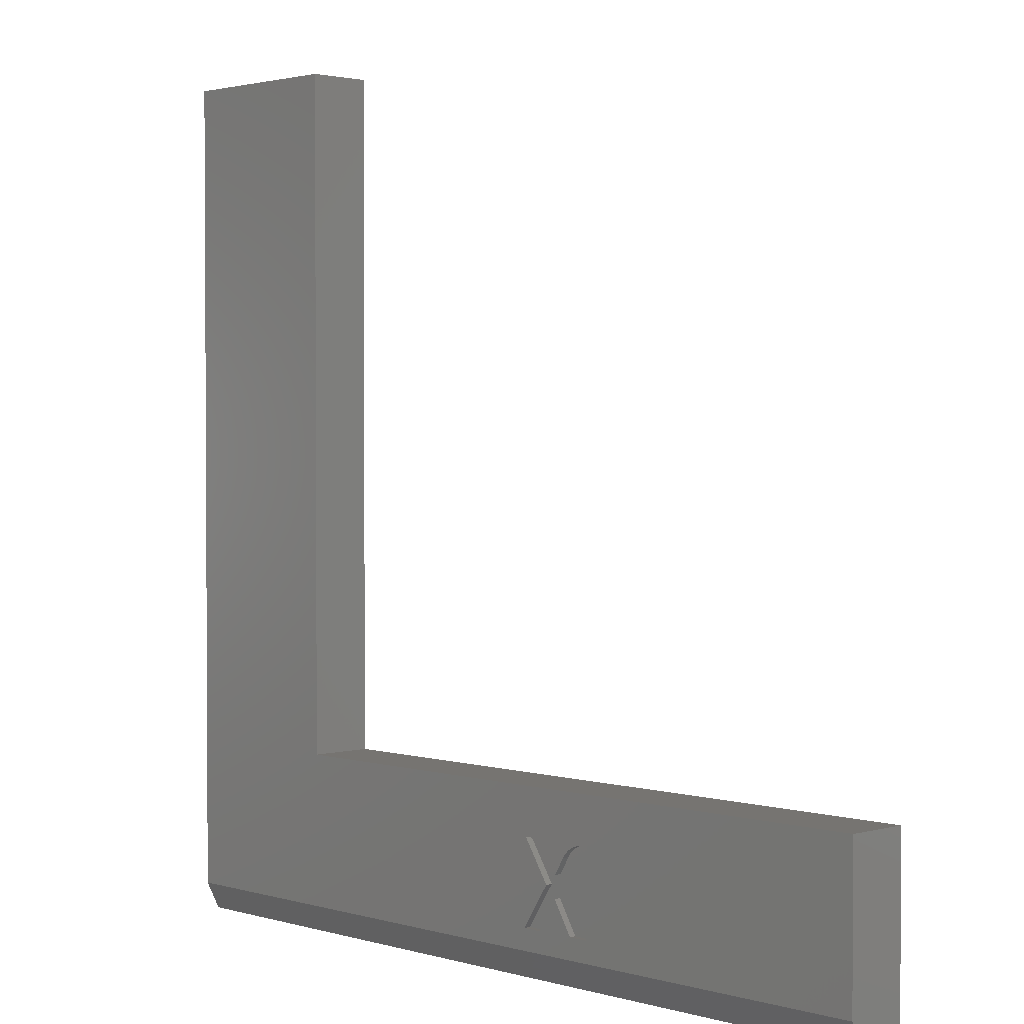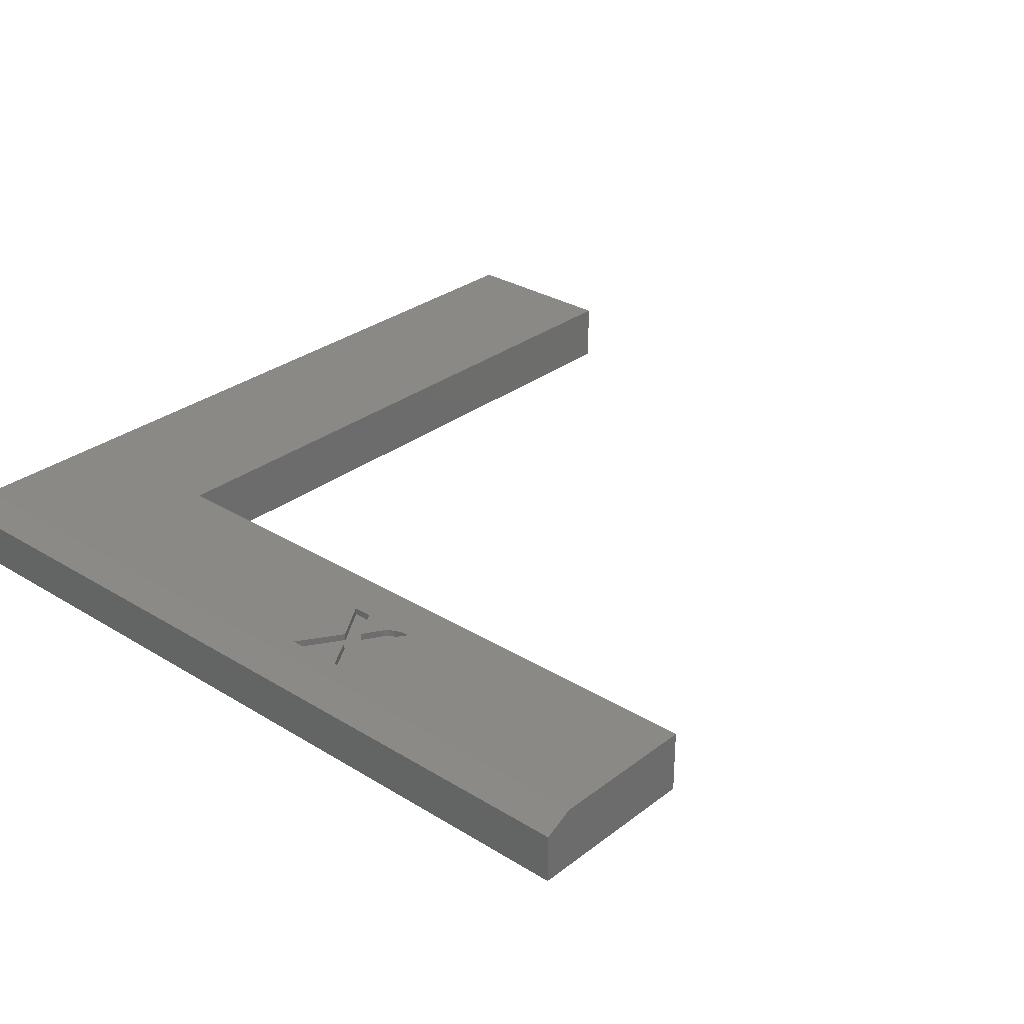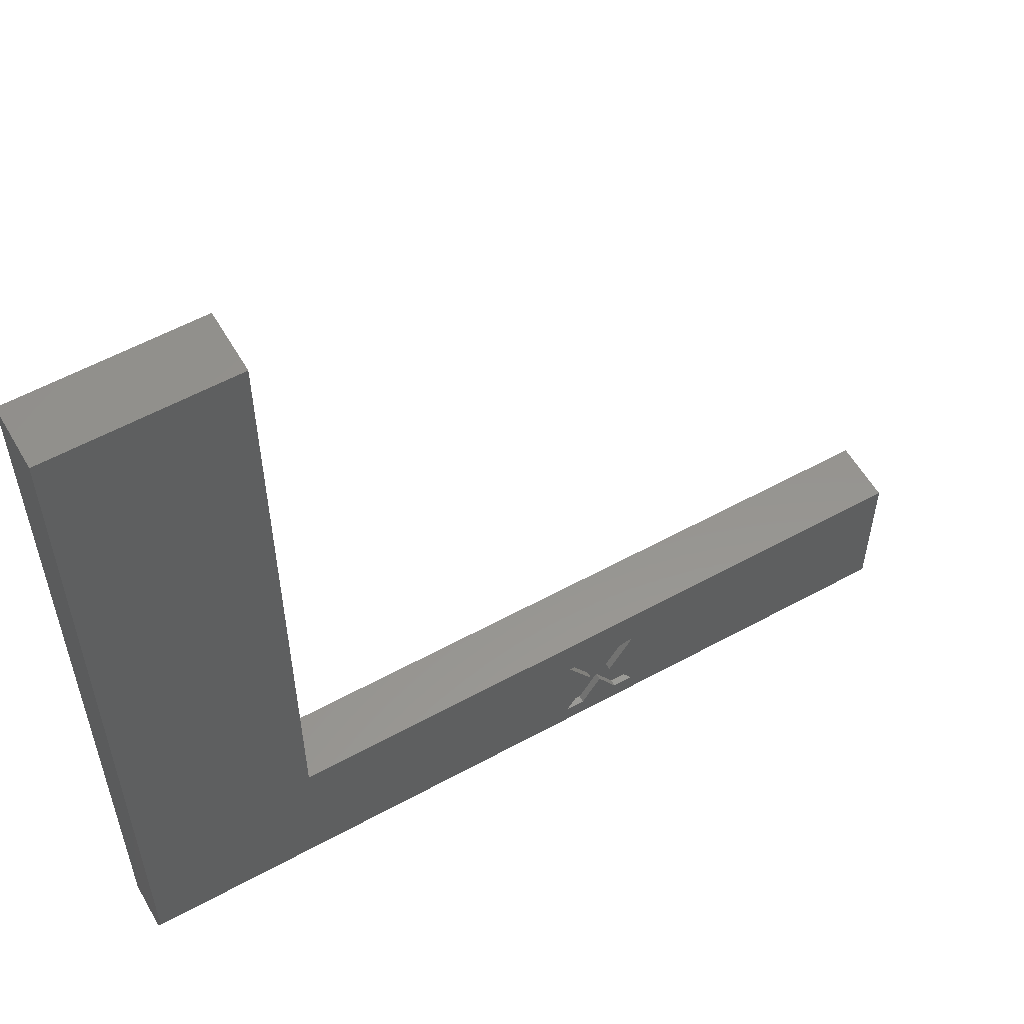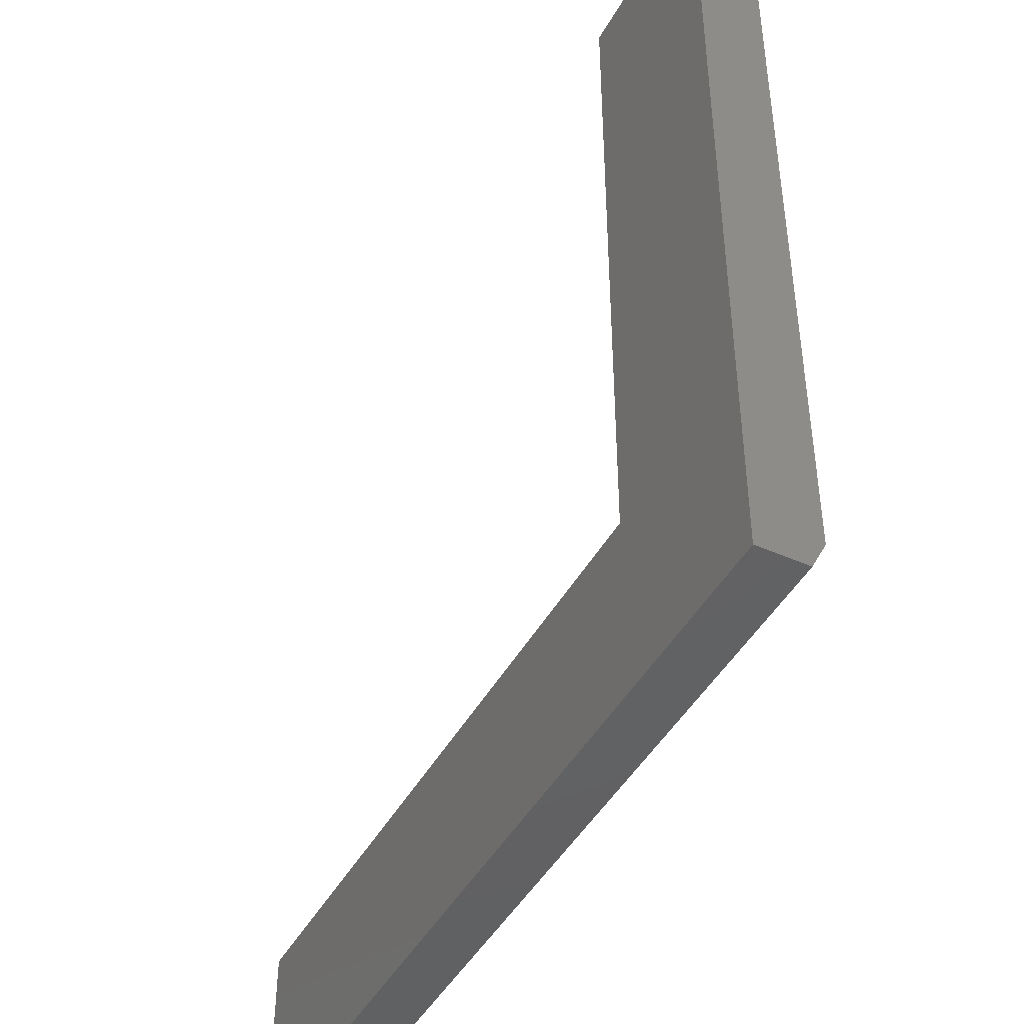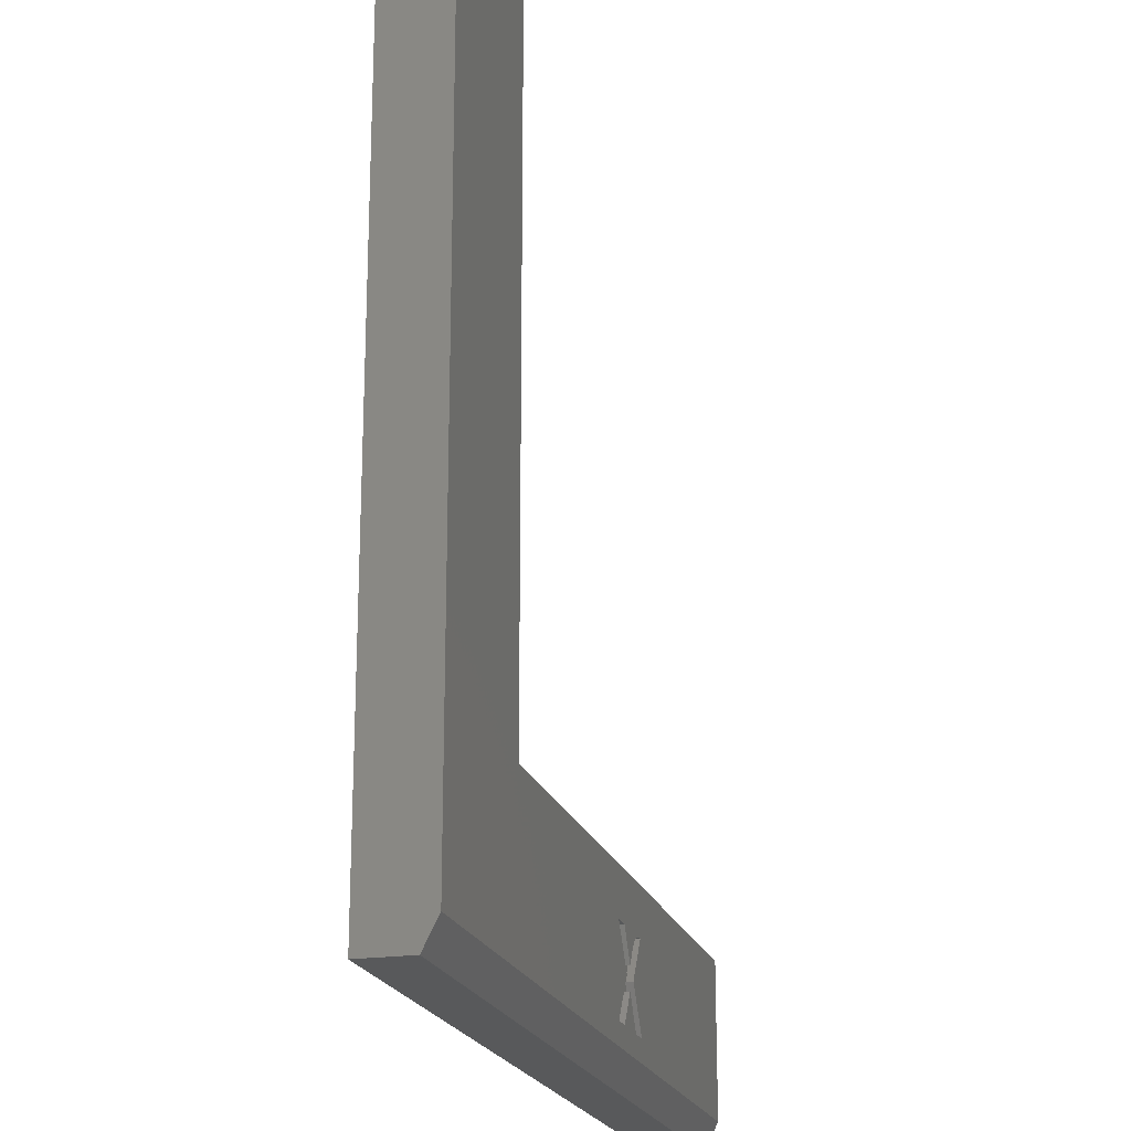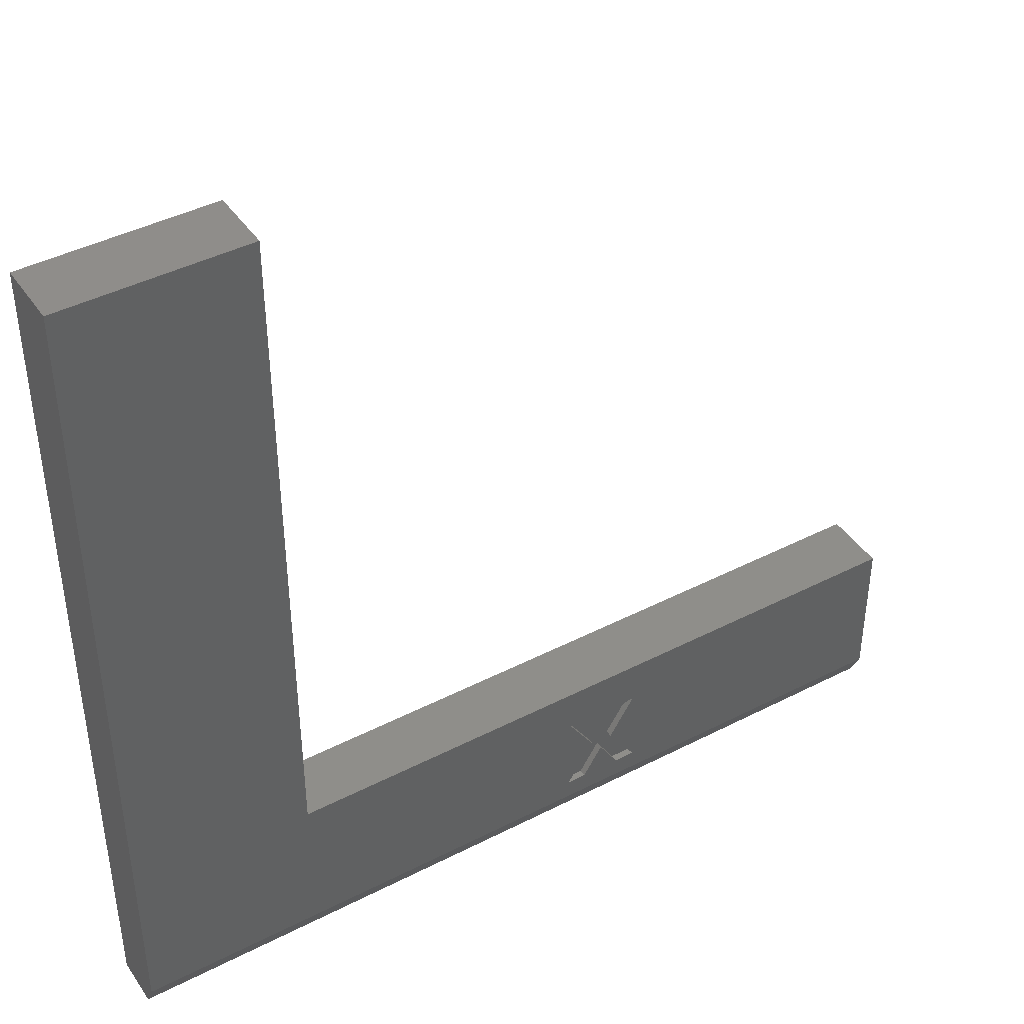
<metadata>
{"format":"stl","ext":"stl","renderer":"f3d","projection":"perspective","resolution":1024,"background":"white","views":[{"elev":2.0,"azim":46.0,"up":"+Y"},{"elev":29.8,"azim":42.0,"up":"+Z"},{"elev":57.0,"azim":-29.7,"up":"+Y"},{"elev":-45.1,"azim":-117.4,"up":"+Y"},{"elev":-20.7,"azim":-74.9,"up":"+Y"},{"elev":42.6,"azim":-31.5,"up":"+Y"}]}
</metadata>
<code>
# stl→obj: 50 verts, 96 faces
v 0.4101 -0.05469 0.0625
v 0.4048 -0.05515 0.0625
v 0.3995 -0.05654 0.0625
v 0.3863 -0.06569 0.0625
v 0.3946 -0.05881 0.0625
v 0.3902 -0.06189 0.0625
v 0.3725 -0.08824 0.0625
v 0.3518 -0.05469 0.0625
v 0.3301 -0.05469 0.0625
v 0.3597 -0.1001 0.0625
v 0.3844 -0.1011 0.0625
v 0.3832 -0.07009 0.0625
v 0.413 -0.05469 0.0625
v 0.3281 -0.1484 0.0625
v 0.3498 -0.1484 0.0625
v 0.3715 -0.1129 0.0625
v 0.3933 -0.1484 0.0625
v 0.416 -0.1484 0.0625
v 0.3832 -0.07009 0.07031
v 0.3725 -0.08824 0.07031
v 0.413 -0.05469 0.07031
v 0.4101 -0.05469 0.07031
v 0.3498 -0.1484 0.07031
v 0.3933 -0.1484 0.07031
v 0.3715 -0.1129 0.07031
v 0.75 -0.1719 0.07031
v 0.75 -0.002467 0.07031
v 0.3844 -0.1011 0.07031
v 0.416 -0.1484 0.07031
v 0.3281 -0.1484 0.07031
v -0.2031 -0.1719 0.07031
v 0.3518 -0.05469 0.07031
v 0.3863 -0.06569 0.07031
v 0.3902 -0.06189 0.07031
v 0.3946 -0.05881 0.07031
v 0.3995 -0.05654 0.07031
v 0.4048 -0.05515 0.07031
v -0.002467 -0.002467 0.07031
v 0.3301 -0.05469 0.07031
v -0.002467 0.75 0.07031
v -0.2031 0.75 0.07031
v 0.3597 -0.1001 0.07031
v -0.2031 0.75 0
v -0.2031 -0.2031 0
v -0.2031 -0.2031 0.05469
v 0.75 -0.002467 0
v 0.75 -0.2031 0
v 0.75 -0.2031 0.05469
v -0.002467 0.75 0
v -0.002467 -0.002467 0
f 1 2 3
f 4 3 5
f 4 5 6
f 7 8 9
f 7 9 10
f 7 10 11
f 7 11 12
f 13 1 3
f 13 3 4
f 13 4 12
f 13 12 11
f 14 15 10
f 10 15 16
f 10 16 11
f 16 17 11
f 11 17 18
f 12 19 7
f 7 19 20
f 13 21 1
f 1 21 22
f 23 24 25
f 26 27 21
f 26 21 28
f 26 28 29
f 26 29 24
f 26 24 23
f 26 23 30
f 26 30 31
f 32 20 19
f 32 19 33
f 32 33 34
f 32 34 35
f 32 35 36
f 32 36 37
f 32 37 22
f 27 38 39
f 27 39 32
f 27 32 22
f 27 22 21
f 40 41 38
f 38 41 31
f 38 31 39
f 31 30 39
f 39 30 42
f 35 3 36
f 36 3 2
f 36 2 37
f 37 2 1
f 37 1 22
f 3 35 5
f 5 35 34
f 5 34 6
f 6 34 33
f 6 33 4
f 4 33 19
f 4 19 12
f 10 42 14
f 14 42 30
f 9 39 10
f 10 39 42
f 8 32 9
f 9 32 39
f 7 20 8
f 8 20 32
f 11 28 13
f 13 28 21
f 18 29 11
f 11 29 28
f 17 24 18
f 18 24 29
f 16 25 17
f 17 25 24
f 15 23 16
f 16 23 25
f 14 30 15
f 15 30 23
f 41 43 31
f 31 43 44
f 31 44 45
f 46 27 47
f 47 27 26
f 47 26 48
f 45 44 48
f 48 44 47
f 26 31 48
f 48 31 45
f 49 50 43
f 43 50 44
f 50 46 44
f 44 46 47
f 40 49 41
f 41 49 43
f 38 50 40
f 40 50 49
f 27 46 38
f 38 46 50

</code>
